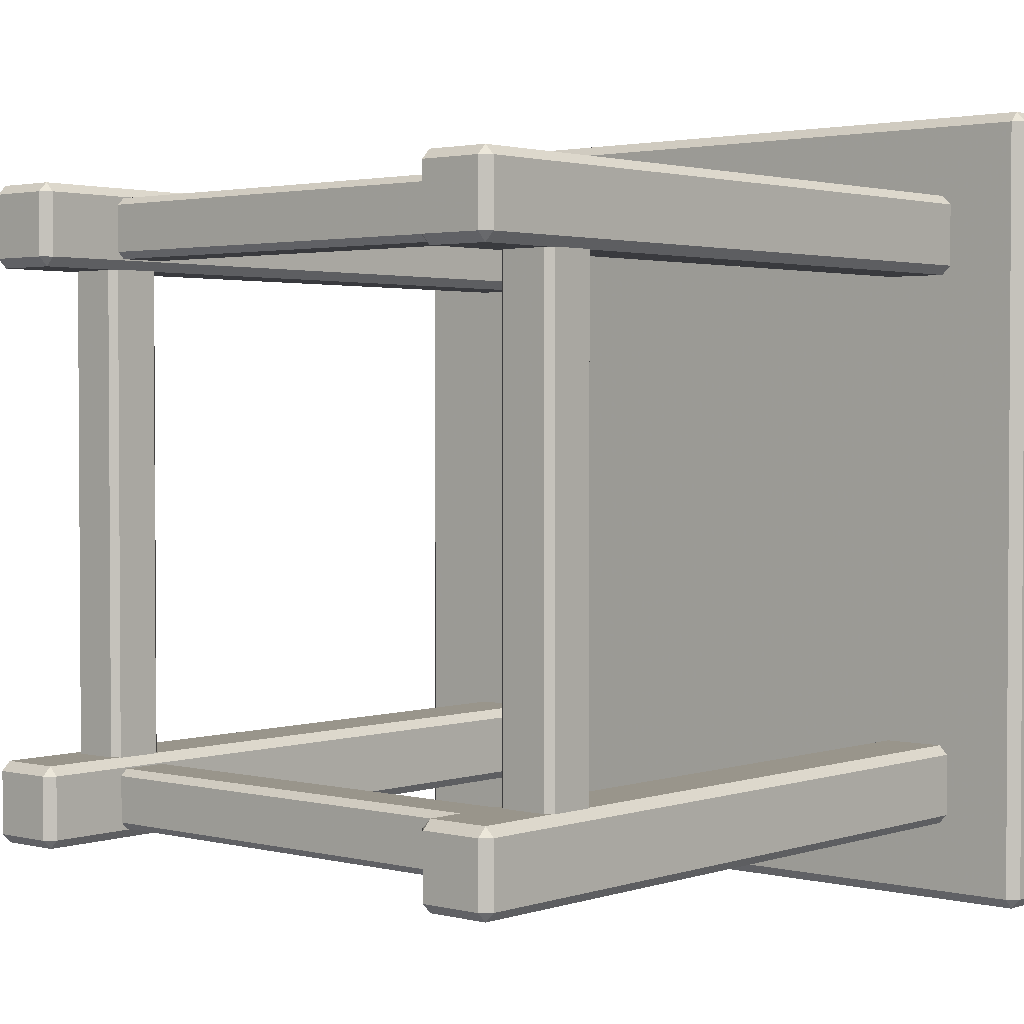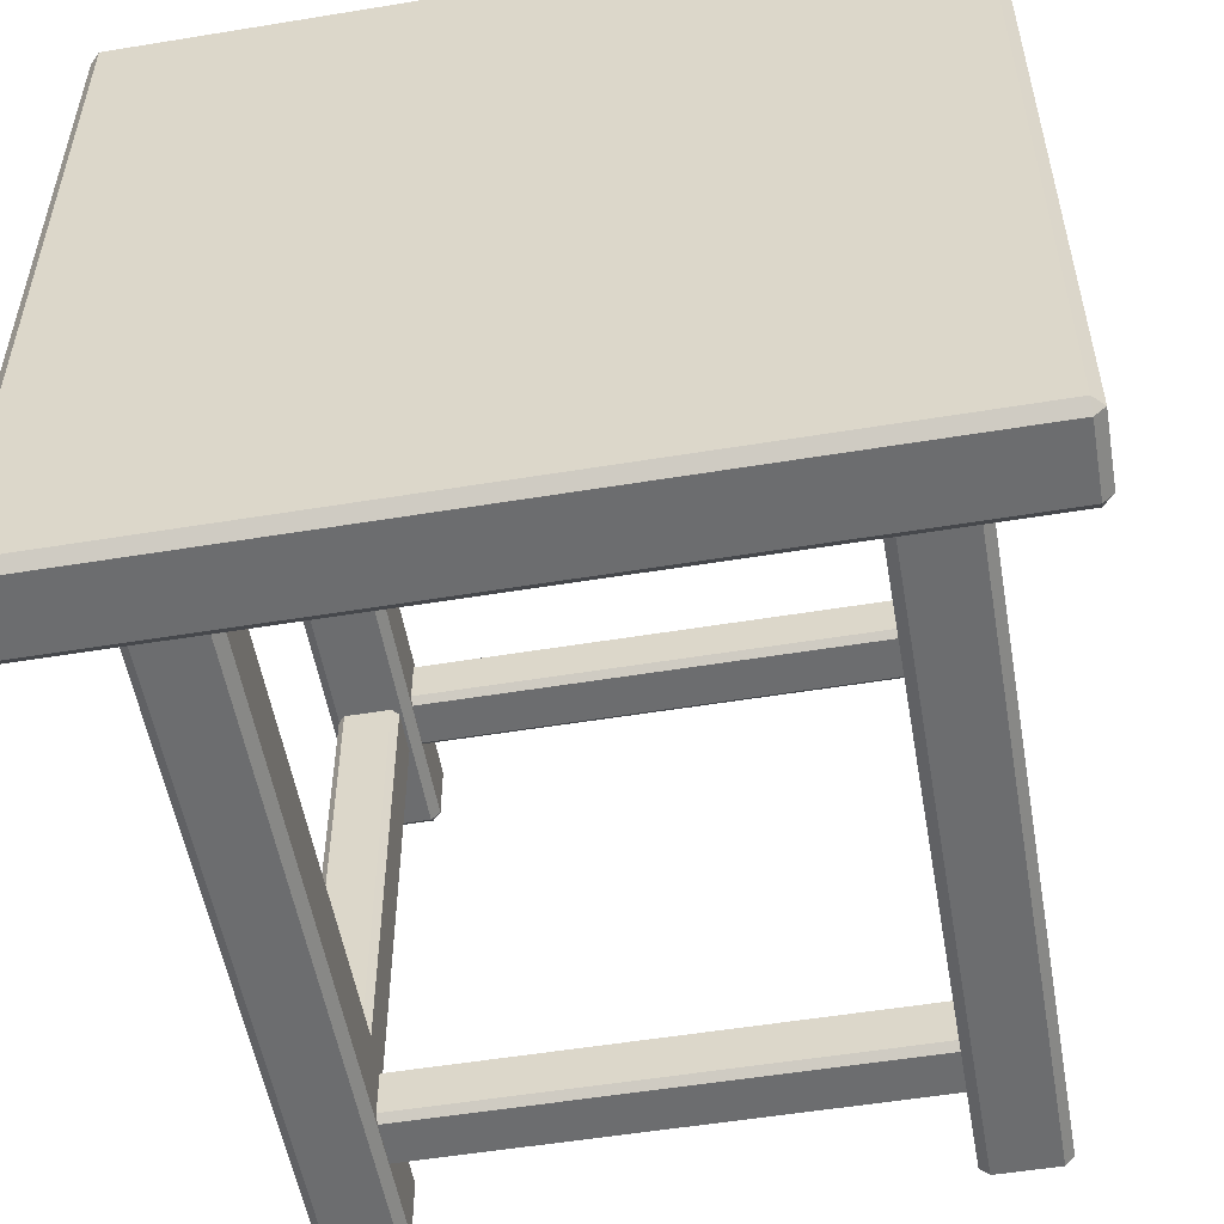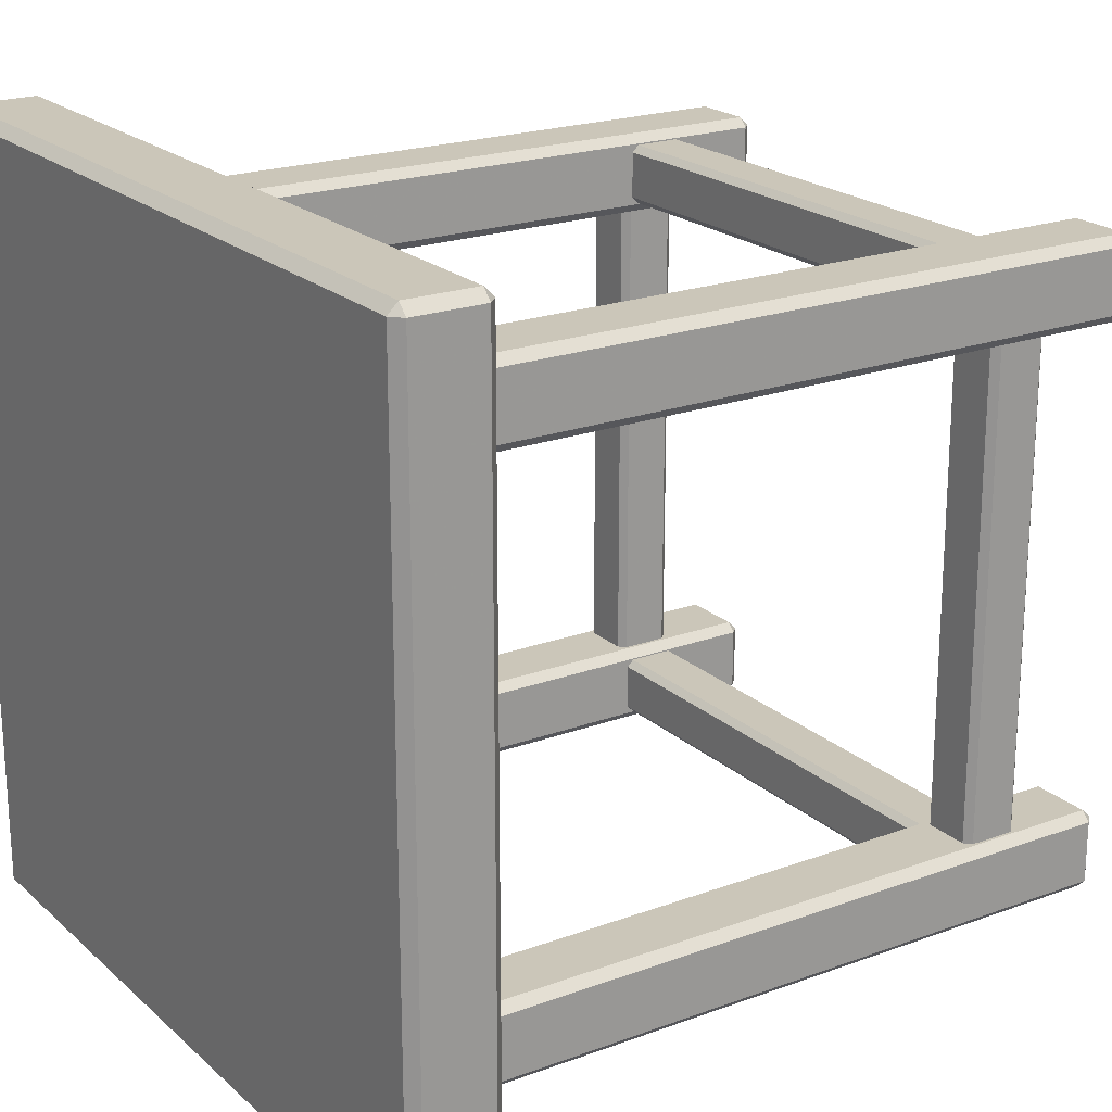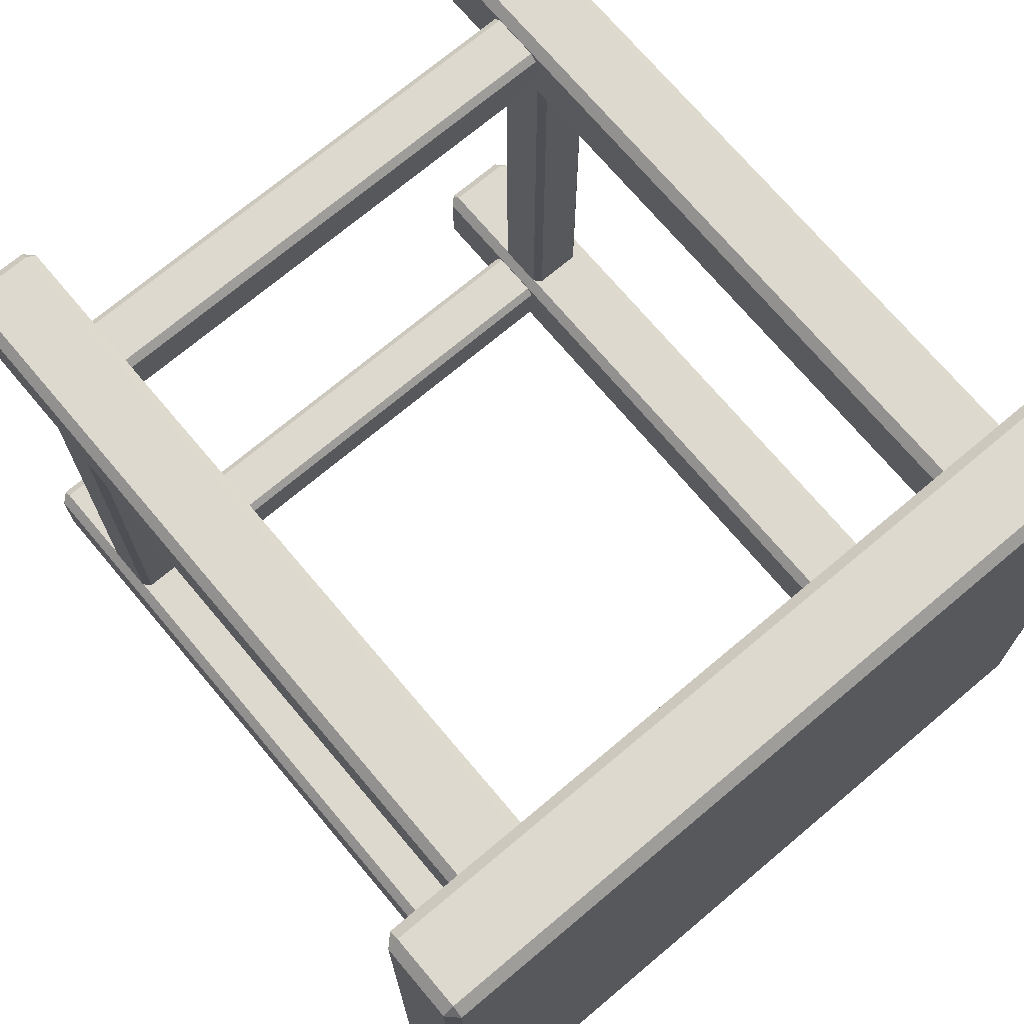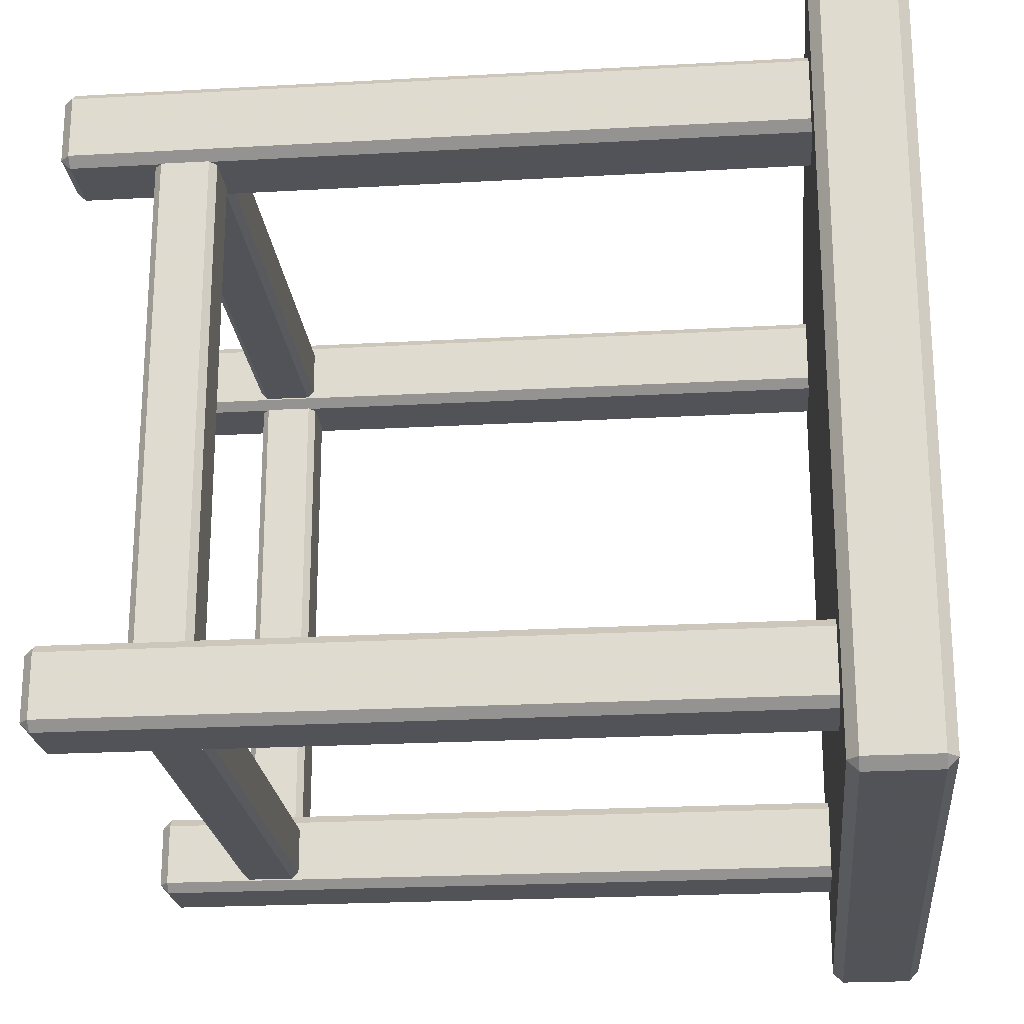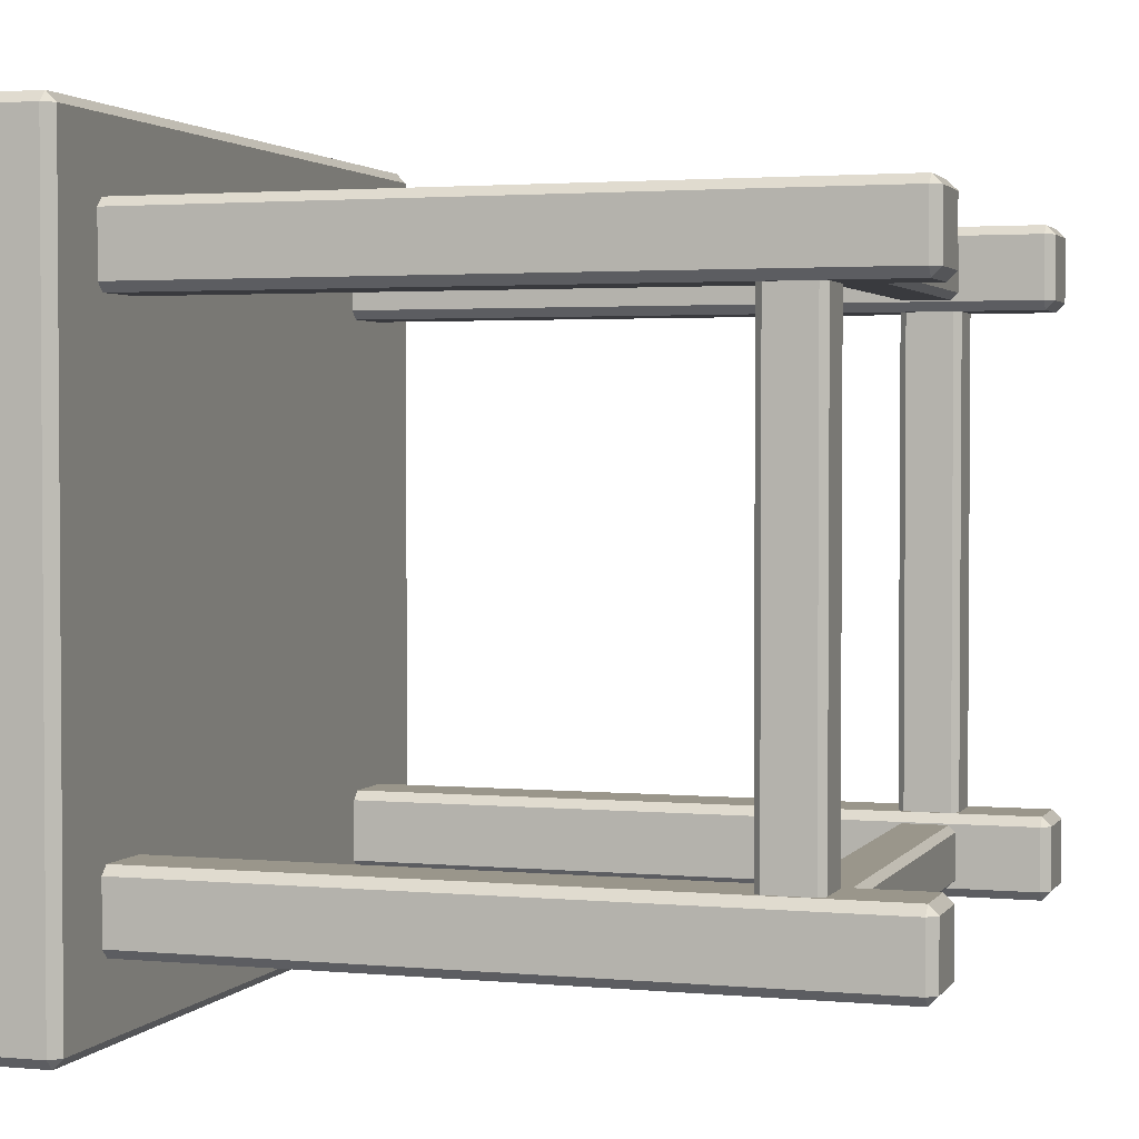
<metadata>
{"format":"obj","ext":"obj","renderer":"f3d","projection":"perspective","resolution":1024,"background":"white","views":[{"elev":2.2,"azim":41.0,"up":"+Z"},{"elev":-53.9,"azim":-170.1,"up":"+Z"},{"elev":21.0,"azim":-123.4,"up":"+Z"},{"elev":71.7,"azim":139.9,"up":"+Z"},{"elev":-22.5,"azim":95.6,"up":"+Z"},{"elev":2.4,"azim":-72.0,"up":"+Z"}]}
</metadata>
<code>
v -4.872 8.864 4.872
v -4.872 8.993 5
v -5 8.993 4.872
v 5 8.993 4.872
v 4.872 8.993 5
v 4.872 8.864 4.872
v -5 9.872 4.872
v -4.872 9.872 5
v -4.872 10 4.872
v 4.872 10 4.872
v 4.872 9.872 5
v 5 9.872 4.872
v -5 9.872 -4.872
v -4.872 10 -4.872
v -4.872 9.872 -5
v 4.872 9.872 -5
v 4.872 10 -4.872
v 5 9.872 -4.872
v -5 8.993 -4.872
v -4.872 8.993 -5
v -4.872 8.864 -4.872
v 4.872 8.864 -4.872
v 4.872 8.993 -5
v 5 8.993 -4.872
g TableDesktop Table2
f 1 3 19 21
f 2 1 6 5
f 3 2 8 7
f 4 6 22 24
f 5 4 12 11
f 7 9 14 13
f 9 8 11 10
f 10 12 18 17
f 13 15 20 19
f 15 14 17 16
f 16 18 24 23
f 21 20 23 22
f 2 5 11 8
f 9 10 17 14
f 15 16 23 20
f 21 22 6 1
f 4 24 18 12
f 19 3 7 13
f 1 2 3
f 4 5 6
f 7 8 9
f 10 11 12
f 13 14 15
f 16 17 18
f 19 20 21
f 22 23 24
v 3.232 1.213 3.787
v 3.143 1.213 3.871
v 3.143 1.129 3.787
v 3.143 1.871 3.787
v 3.143 1.787 3.871
v 3.232 1.787 3.787
v 3.143 1.129 3.213
v 3.143 1.213 3.129
v 3.232 1.213 3.213
v 3.232 1.787 3.213
v 3.143 1.787 3.129
v 3.143 1.871 3.213
v -3.792 1.129 3.787
v -3.792 1.213 3.871
v -3.792 1.871 3.787
v -3.792 1.787 3.871
v -3.792 1.129 3.213
v -3.792 1.213 3.129
v -3.792 1.787 3.129
v -3.792 1.871 3.213
v 3.232 1.213 -3.213
v 3.143 1.213 -3.129
v 3.143 1.129 -3.213
v 3.143 1.871 -3.213
v 3.143 1.787 -3.129
v 3.232 1.787 -3.213
v 3.143 1.129 -3.787
v 3.143 1.213 -3.871
v 3.232 1.213 -3.787
v 3.232 1.787 -3.787
v 3.143 1.787 -3.871
v 3.143 1.871 -3.787
v -3.792 1.129 -3.213
v -3.792 1.213 -3.129
v -3.792 1.871 -3.213
v -3.792 1.787 -3.129
v -3.792 1.129 -3.787
v -3.792 1.213 -3.871
v -3.792 1.787 -3.871
v -3.792 1.871 -3.787
v 3.809 1.213 -3.512
v 3.893 1.213 -3.423
v 3.809 1.129 -3.423
v 3.809 1.871 -3.423
v 3.893 1.787 -3.423
v 3.809 1.787 -3.512
v 3.234 1.129 -3.423
v 3.151 1.213 -3.423
v 3.234 1.213 -3.512
v 3.234 1.787 -3.512
v 3.151 1.787 -3.423
v 3.234 1.871 -3.423
v 3.809 1.129 3.512
v 3.893 1.213 3.512
v 3.809 1.871 3.512
v 3.893 1.787 3.512
v 3.234 1.129 3.512
v 3.151 1.213 3.512
v 3.151 1.787 3.512
v 3.234 1.871 3.512
v -3.191 1.213 -3.512
v -3.107 1.213 -3.423
v -3.191 1.129 -3.423
v -3.191 1.871 -3.423
v -3.107 1.787 -3.423
v -3.191 1.787 -3.512
v -3.766 1.129 -3.423
v -3.849 1.213 -3.423
v -3.766 1.213 -3.512
v -3.766 1.787 -3.512
v -3.849 1.787 -3.423
v -3.766 1.871 -3.423
v -3.191 1.129 3.512
v -3.107 1.213 3.512
v -3.191 1.871 3.512
v -3.107 1.787 3.512
v -3.766 1.129 3.512
v -3.849 1.213 3.512
v -3.849 1.787 3.512
v -3.766 1.871 3.512
g Table2 TableLegHolder
f 37 38 40 39 44 43 42 41
f 25 27 31 33
f 26 25 30 29
f 27 26 38 37
f 28 30 34 36
f 29 28 39 40
f 32 31 41 42
f 33 32 35 34
f 36 35 43 44
f 26 29 40 38
f 32 42 43 35
f 33 34 30 25
f 28 36 44 39
f 31 27 37 41
f 25 26 27
f 28 29 30
f 31 32 33
f 34 35 36
f 57 58 60 59 64 63 62 61
f 45 47 51 53
f 46 45 50 49
f 47 46 58 57
f 48 50 54 56
f 49 48 59 60
f 52 51 61 62
f 53 52 55 54
f 56 55 63 64
f 46 49 60 58
f 52 62 63 55
f 53 54 50 45
f 48 56 64 59
f 51 47 57 61
f 45 46 47
f 48 49 50
f 51 52 53
f 54 55 56
f 77 78 80 79 84 83 82 81
f 65 67 71 73
f 66 65 70 69
f 67 66 78 77
f 68 70 74 76
f 69 68 79 80
f 72 71 81 82
f 73 72 75 74
f 76 75 83 84
f 66 69 80 78
f 72 82 83 75
f 73 74 70 65
f 68 76 84 79
f 71 67 77 81
f 65 66 67
f 68 69 70
f 71 72 73
f 74 75 76
f 97 98 100 99 104 103 102 101
f 85 87 91 93
f 86 85 90 89
f 87 86 98 97
f 88 90 94 96
f 89 88 99 100
f 92 91 101 102
f 93 92 95 94
f 96 95 103 104
f 86 89 100 98
f 92 102 103 95
f 93 94 90 85
f 88 96 104 99
f 91 87 97 101
f 85 86 87
f 88 89 90
f 91 92 93
f 94 95 96
v 3.113 0 -3.113
v 3.113 0.113 -3
v 3 0.113 -3.113
v 4 0.113 -3.113
v 3.887 0.113 -3
v 3.887 0 -3.113
v 3 0.113 -3.887
v 3.113 0.113 -4
v 3.113 0 -3.887
v 3.887 0 -3.887
v 3.887 0.113 -4
v 4 0.113 -3.887
v 3 8.966 -3.113
v 3.113 8.966 -3
v 4 8.966 -3.113
v 3.887 8.966 -3
v 3 8.966 -3.887
v 3.113 8.966 -4
v 3.887 8.966 -4
v 4 8.966 -3.887
v 3.113 0 3.887
v 3.113 0.113 4
v 3 0.113 3.887
v 4 0.113 3.887
v 3.887 0.113 4
v 3.887 0 3.887
v 3 0.113 3.113
v 3.113 0.113 3
v 3.113 0 3.113
v 3.887 0 3.113
v 3.887 0.113 3
v 4 0.113 3.113
v 3 8.966 3.887
v 3.113 8.966 4
v 4 8.966 3.887
v 3.887 8.966 4
v 3 8.966 3.113
v 3.113 8.966 3
v 3.887 8.966 3
v 4 8.966 3.113
v -3.887 0 -3.113
v -3.887 0.113 -3
v -4 0.113 -3.113
v -3 0.113 -3.113
v -3.113 0.113 -3
v -3.113 0 -3.113
v -4 0.113 -3.887
v -3.887 0.113 -4
v -3.887 0 -3.887
v -3.113 0 -3.887
v -3.113 0.113 -4
v -3 0.113 -3.887
v -4 8.966 -3.113
v -3.887 8.966 -3
v -3 8.966 -3.113
v -3.113 8.966 -3
v -4 8.966 -3.887
v -3.887 8.966 -4
v -3.113 8.966 -4
v -3 8.966 -3.887
v -3.887 0 3.887
v -3.887 0.113 4
v -4 0.113 3.887
v -3 0.113 3.887
v -3.113 0.113 4
v -3.113 0 3.887
v -4 0.113 3.113
v -3.887 0.113 3
v -3.887 0 3.113
v -3.113 0 3.113
v -3.113 0.113 3
v -3 0.113 3.113
v -4 8.966 3.887
v -3.887 8.966 4
v -3 8.966 3.887
v -3.113 8.966 4
v -4 8.966 3.113
v -3.887 8.966 3
v -3.113 8.966 3
v -3 8.966 3.113
g Table2 TableLeg
f 117 118 120 119 124 123 122 121
f 105 107 111 113
f 106 105 110 109
f 107 106 118 117
f 108 110 114 116
f 109 108 119 120
f 112 111 121 122
f 113 112 115 114
f 116 115 123 124
f 106 109 120 118
f 112 122 123 115
f 113 114 110 105
f 108 116 124 119
f 111 107 117 121
f 105 106 107
f 108 109 110
f 111 112 113
f 114 115 116
f 137 138 140 139 144 143 142 141
f 125 127 131 133
f 126 125 130 129
f 127 126 138 137
f 128 130 134 136
f 129 128 139 140
f 132 131 141 142
f 133 132 135 134
f 136 135 143 144
f 126 129 140 138
f 132 142 143 135
f 133 134 130 125
f 128 136 144 139
f 131 127 137 141
f 125 126 127
f 128 129 130
f 131 132 133
f 134 135 136
f 157 158 160 159 164 163 162 161
f 145 147 151 153
f 146 145 150 149
f 147 146 158 157
f 148 150 154 156
f 149 148 159 160
f 152 151 161 162
f 153 152 155 154
f 156 155 163 164
f 146 149 160 158
f 152 162 163 155
f 153 154 150 145
f 148 156 164 159
f 151 147 157 161
f 145 146 147
f 148 149 150
f 151 152 153
f 154 155 156
f 177 178 180 179 184 183 182 181
f 165 167 171 173
f 166 165 170 169
f 167 166 178 177
f 168 170 174 176
f 169 168 179 180
f 172 171 181 182
f 173 172 175 174
f 176 175 183 184
f 166 169 180 178
f 172 182 183 175
f 173 174 170 165
f 168 176 184 179
f 171 167 177 181
f 165 166 167
f 168 169 170
f 171 172 173
f 174 175 176

</code>
